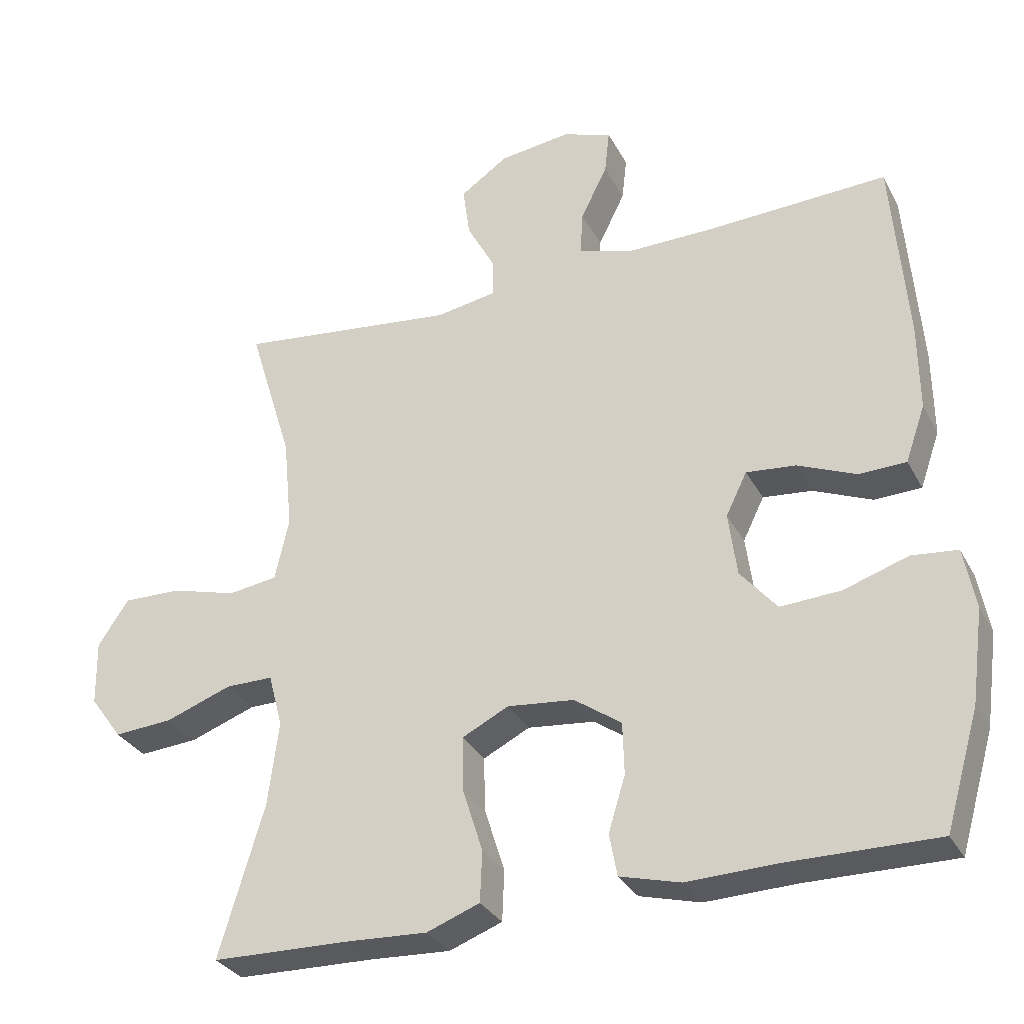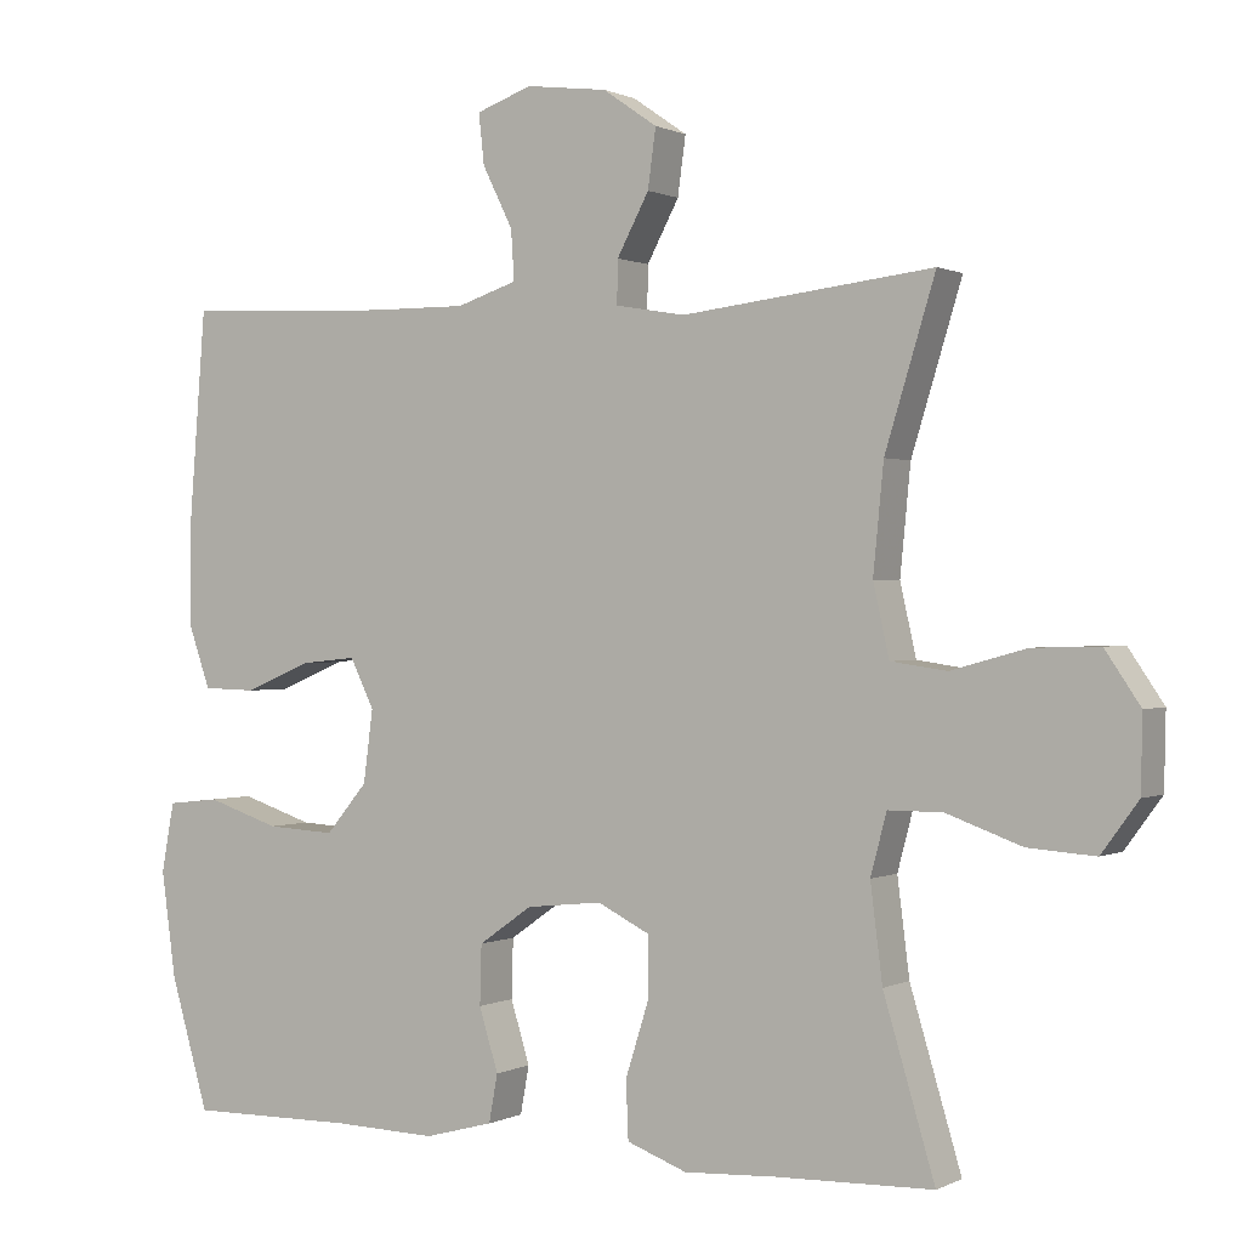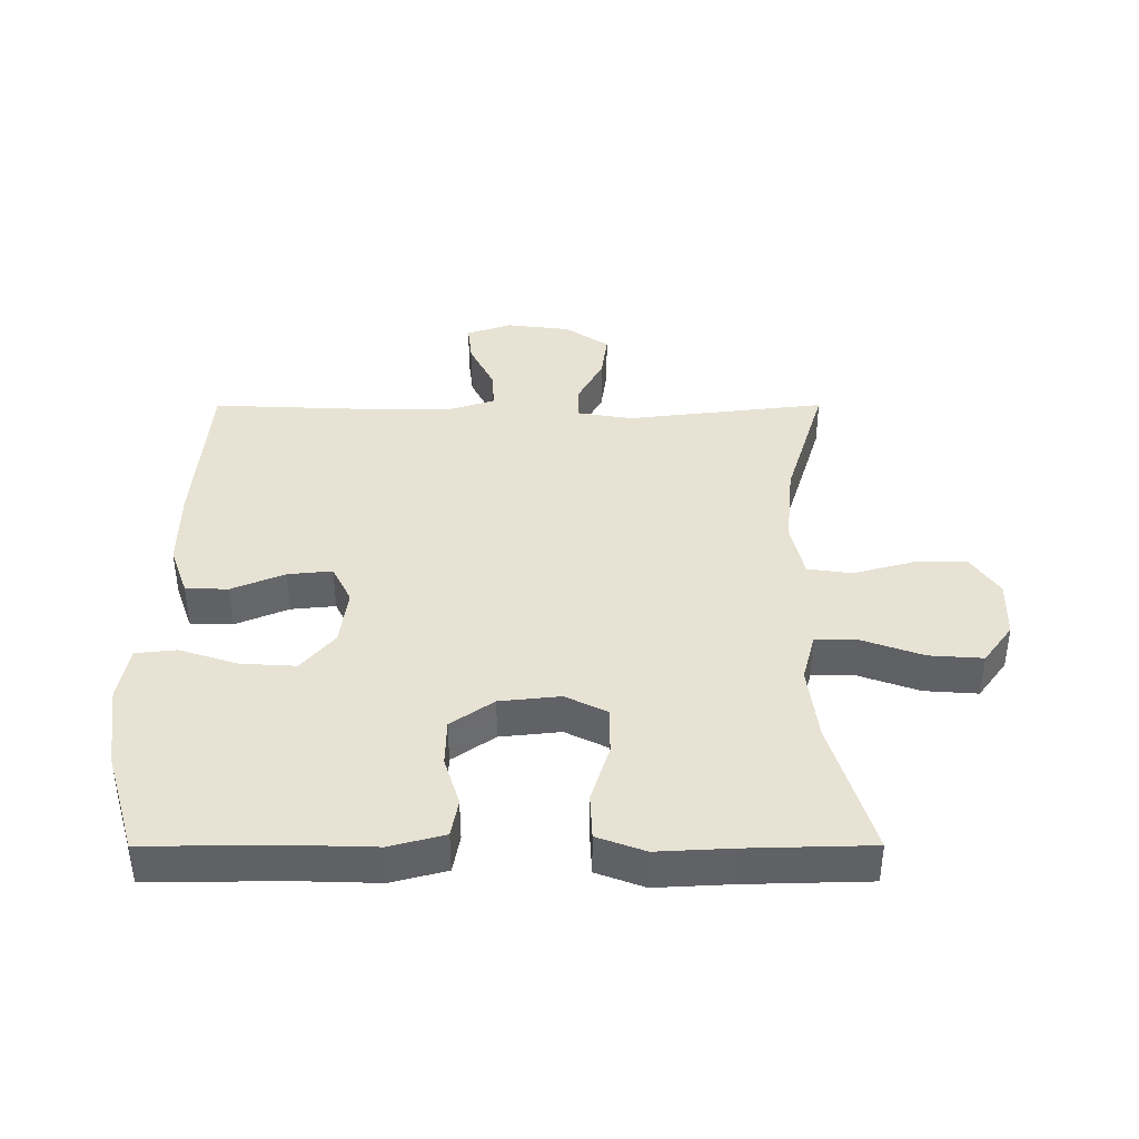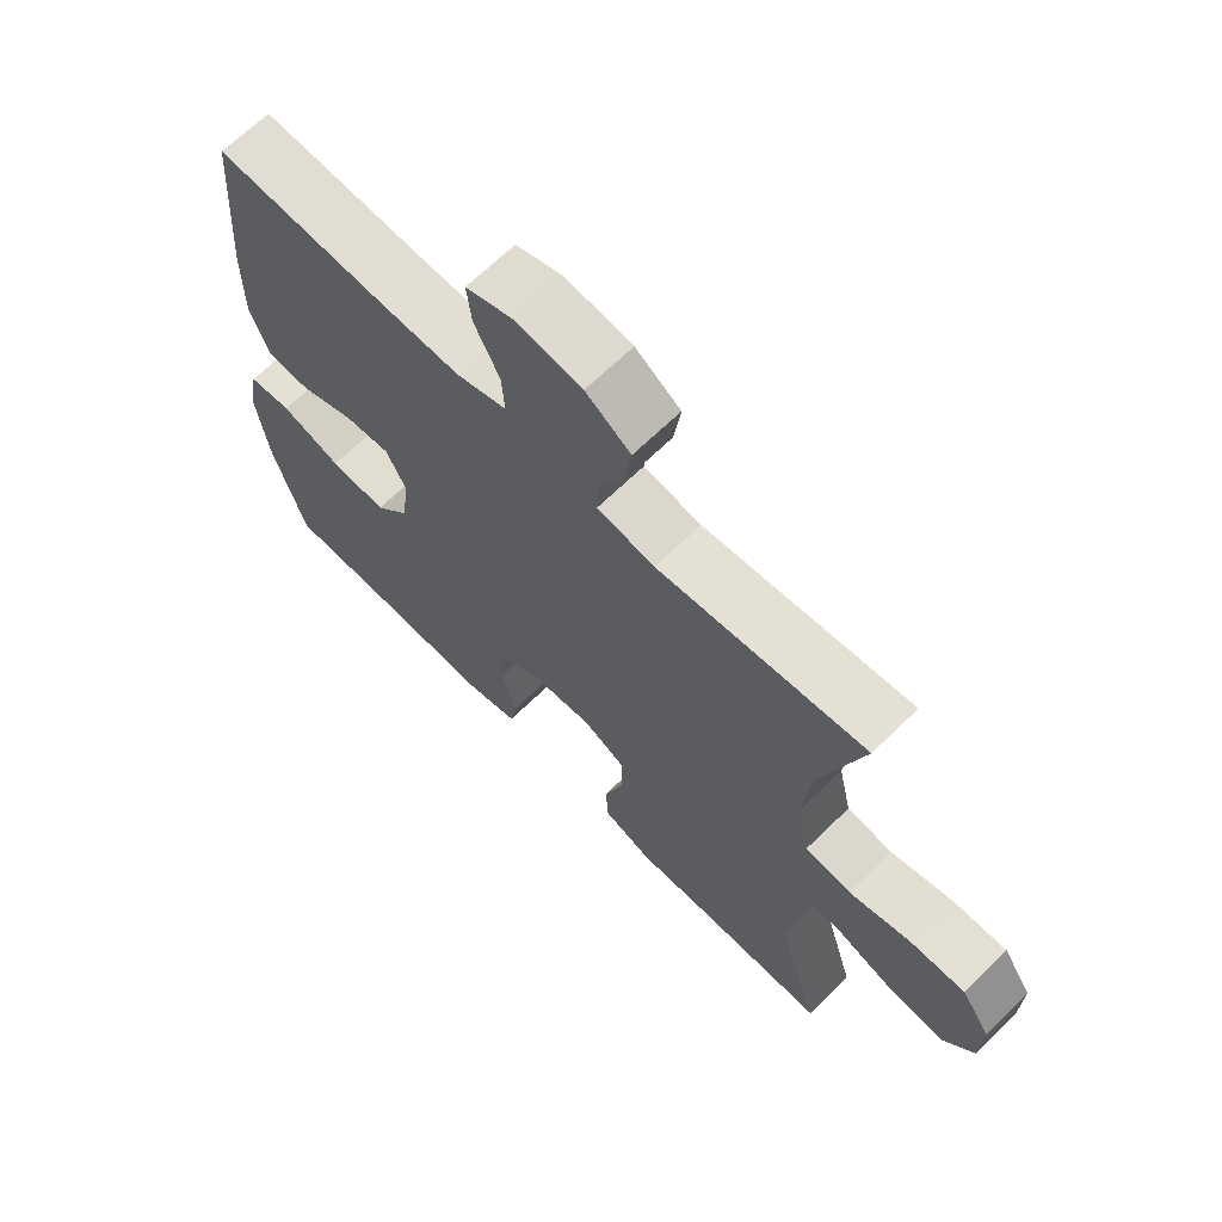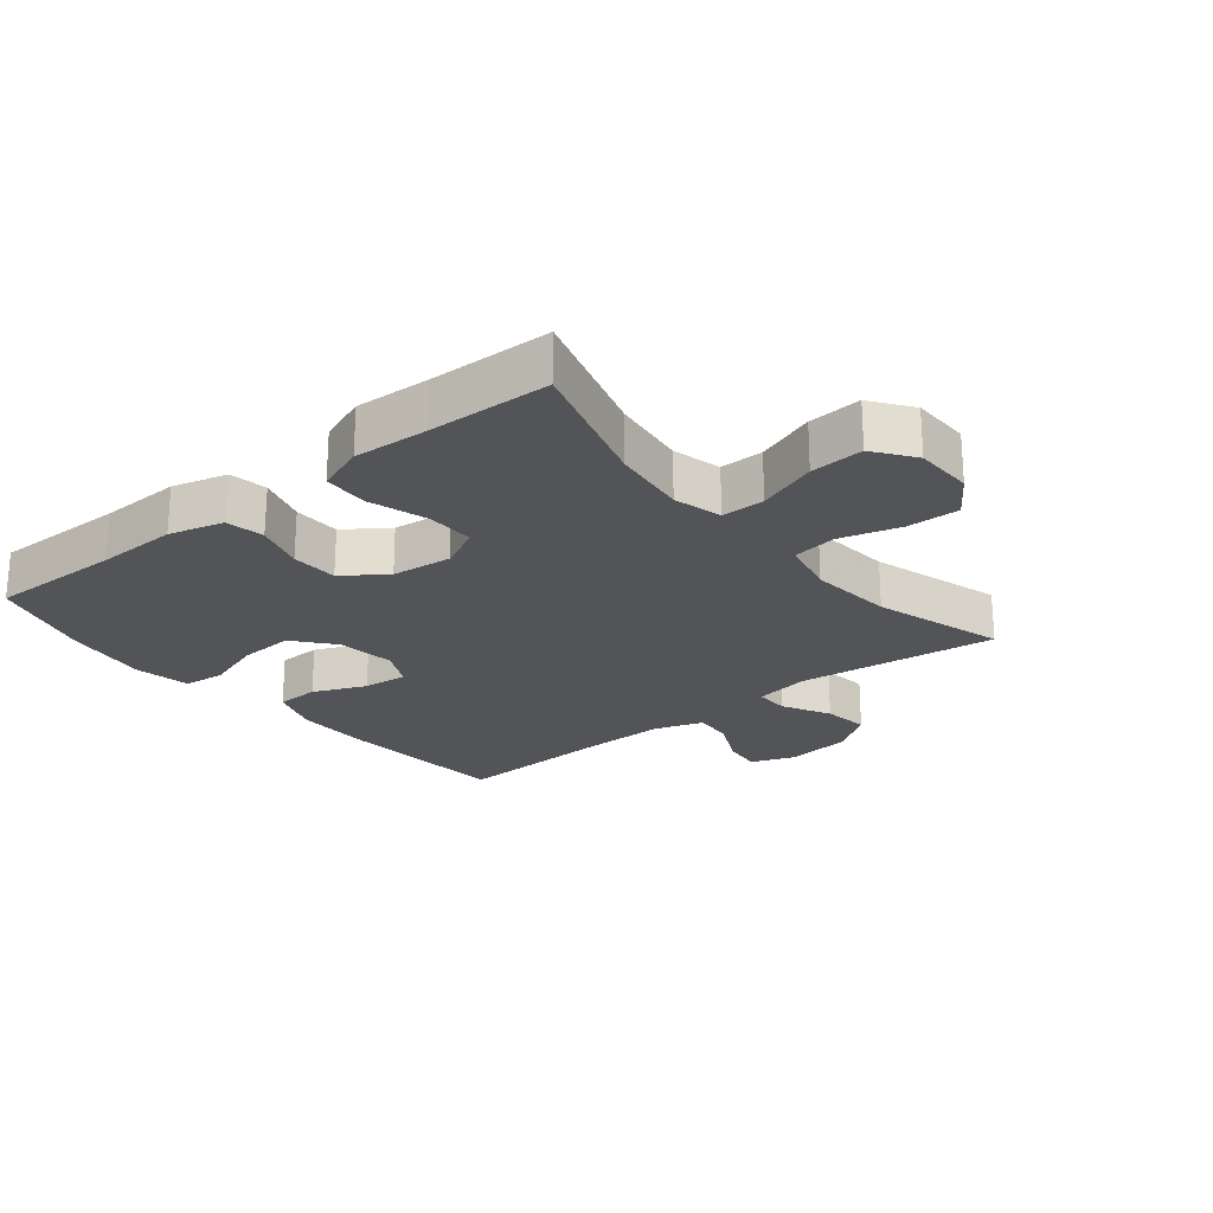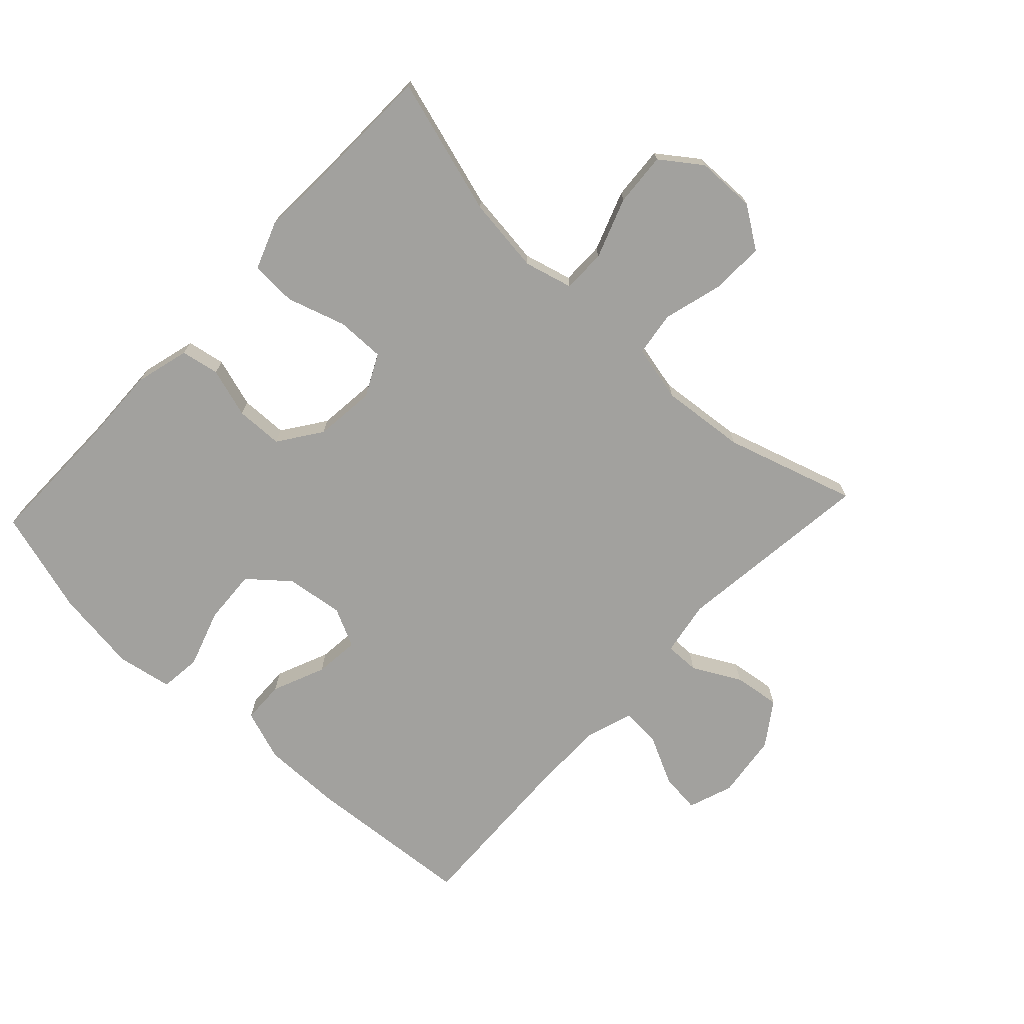
<metadata>
{"format":"obj","ext":"obj","renderer":"f3d","projection":"perspective","resolution":1024,"background":"white","views":[{"elev":-31.3,"azim":23.9,"up":"+Z"},{"elev":0.5,"azim":-149.7,"up":"+Z"},{"elev":39.7,"azim":179.9,"up":"+Y"},{"elev":67.0,"azim":-134.4,"up":"+Z"},{"elev":-23.1,"azim":-141.1,"up":"+Y"},{"elev":-72.1,"azim":-133.1,"up":"+Y"}]}
</metadata>
<code>
v -0.5 0.07 0.5
v -0.186 0.07 0.463
v -0.099 0.07 0.478
v -0.1 0.07 0.532
v -0.14 0.07 0.607
v -0.15 0.07 0.68
v -0.082 0.07 0.727
v 0.02 0.07 0.74
v 0.09 0.07 0.715
v 0.083 0.07 0.652
v 0.045 0.07 0.575
v 0.041 0.07 0.513
v 0.117 0.07 0.488
v 0.24 0.07 0.489
v 0.5 0.07 0.5
v 0.521 0.07 0.234
v 0.522 0.07 0.109
v 0.494 0.07 0.029
v 0.427 0.07 0.027
v 0.344 0.07 0.062
v 0.274 0.07 0.069
v 0.244 0.07 0.008
v 0.256 0.07 -0.083
v 0.308 0.07 -0.145
v 0.394 0.07 -0.14
v 0.485 0.07 -0.11
v 0.55 0.07 -0.117
v 0.566 0.07 -0.204
v 0.548 0.07 -0.336
v 0.5 0.07 -0.5
v 0.29 0.07 -0.498
v 0.162 0.07 -0.502
v 0.076 0.07 -0.479
v 0.065 0.07 -0.419
v 0.089 0.07 -0.341
v 0.087 0.07 -0.267
v 0.02 0.07 -0.22
v -0.075 0.07 -0.21
v -0.141 0.07 -0.243
v -0.14 0.07 -0.319
v -0.111 0.07 -0.411
v -0.114 0.07 -0.483
v -0.189 0.07 -0.511
v -0.305 0.07 -0.505
v -0.5 0.07 -0.5
v -0.436 0.07 -0.285
v -0.421 0.07 -0.166
v -0.441 0.07 -0.09
v -0.509 0.07 -0.09
v -0.603 0.07 -0.124
v -0.687 0.07 -0.13
v -0.733 0.07 -0.067
v -0.735 0.07 0.026
v -0.691 0.07 0.091
v -0.608 0.07 0.089
v -0.514 0.07 0.063
v -0.444 0.07 0.073
v -0.424 0.07 0.162
v -0.437 0.07 0.295
v -0.5 0 0.5
v -0.186 0 0.463
v -0.099 0 0.478
v -0.1 0 0.532
v -0.14 0 0.607
v -0.15 0 0.68
v -0.082 0 0.727
v 0.02 0 0.74
v 0.09 0 0.715
v 0.083 0 0.652
v 0.045 0 0.575
v 0.041 0 0.513
v 0.117 0 0.488
v 0.24 0 0.489
v 0.5 0 0.5
v 0.521 0 0.234
v 0.522 0 0.109
v 0.494 0 0.029
v 0.427 0 0.027
v 0.344 0 0.062
v 0.274 0 0.069
v 0.244 0 0.008
v 0.256 0 -0.083
v 0.308 0 -0.145
v 0.394 0 -0.14
v 0.485 0 -0.11
v 0.55 0 -0.117
v 0.566 0 -0.204
v 0.548 0 -0.336
v 0.5 0 -0.5
v 0.29 0 -0.498
v 0.162 0 -0.502
v 0.076 0 -0.479
v 0.065 0 -0.419
v 0.089 0 -0.341
v 0.087 0 -0.267
v 0.02 0 -0.22
v -0.075 0 -0.21
v -0.141 0 -0.243
v -0.14 0 -0.319
v -0.111 0 -0.411
v -0.114 0 -0.483
v -0.189 0 -0.511
v -0.305 0 -0.505
v -0.5 0 -0.5
v -0.436 0 -0.285
v -0.421 0 -0.166
v -0.441 0 -0.09
v -0.509 0 -0.09
v -0.603 0 -0.124
v -0.687 0 -0.13
v -0.733 0 -0.067
v -0.735 0 0.026
v -0.691 0 0.091
v -0.608 0 0.089
v -0.514 0 0.063
v -0.444 0 0.073
v -0.424 0 0.162
v -0.437 0 0.295
f 54 55 56
f 53 54 56
f 52 53 56
f 51 52 56
f 50 51 56
f 49 50 56
f 48 49 56 57
f 47 48 57 58
f 44 45 46
f 44 46 47
f 43 44 47
f 42 43 47
f 41 42 47
f 40 41 47
f 39 40 47 58
f 33 34 35
f 32 33 35
f 31 32 35
f 31 35 36
f 30 31 36
f 29 30 36
f 28 29 36
f 27 28 36
f 26 27 36
f 25 26 36
f 24 25 36 37
f 18 19 20
f 17 18 20
f 16 17 20
f 15 16 20
f 14 15 20
f 13 14 20 21
f 12 13 21 22
f 9 10 11
f 8 9 11
f 7 8 11
f 6 7 11
f 5 6 11
f 4 5 11
f 3 4 11 12
f 59 1 2
f 59 2 3
f 58 59 3
f 39 58 3
f 38 39 3
f 12 22 23
f 3 12 23
f 38 3 23
f 37 38 23
f 23 24 37
f 115 114 113
f 115 113 112
f 115 112 111
f 115 111 110
f 115 110 109
f 115 109 108
f 116 115 108 107
f 117 116 107 106
f 105 104 103
f 106 105 103
f 106 103 102
f 106 102 101
f 106 101 100
f 106 100 99
f 117 106 99 98
f 94 93 92
f 94 92 91
f 94 91 90
f 95 94 90
f 95 90 89
f 95 89 88
f 95 88 87
f 95 87 86
f 95 86 85
f 95 85 84
f 96 95 84 83
f 79 78 77
f 79 77 76
f 79 76 75
f 79 75 74
f 79 74 73
f 80 79 73 72
f 81 80 72 71
f 70 69 68
f 70 68 67
f 70 67 66
f 70 66 65
f 70 65 64
f 70 64 63
f 71 70 63 62
f 61 60 118
f 62 61 118
f 62 118 117
f 62 117 98
f 62 98 97
f 82 81 71
f 82 71 62
f 82 62 97
f 82 97 96
f 96 83 82
f 1 60 61 2
f 2 61 62 3
f 3 62 63 4
f 4 63 64 5
f 5 64 65 6
f 6 65 66 7
f 7 66 67 8
f 8 67 68 9
f 9 68 69 10
f 10 69 70 11
f 11 70 71 12
f 12 71 72 13
f 13 72 73 14
f 14 73 74 15
f 15 74 75 16
f 16 75 76 17
f 17 76 77 18
f 18 77 78 19
f 19 78 79 20
f 20 79 80 21
f 21 80 81 22
f 22 81 82 23
f 23 82 83 24
f 24 83 84 25
f 25 84 85 26
f 26 85 86 27
f 27 86 87 28
f 28 87 88 29
f 29 88 89 30
f 30 89 90 31
f 31 90 91 32
f 32 91 92 33
f 33 92 93 34
f 34 93 94 35
f 35 94 95 36
f 36 95 96 37
f 37 96 97 38
f 38 97 98 39
f 39 98 99 40
f 40 99 100 41
f 41 100 101 42
f 42 101 102 43
f 43 102 103 44
f 44 103 104 45
f 45 104 105 46
f 46 105 106 47
f 47 106 107 48
f 48 107 108 49
f 49 108 109 50
f 50 109 110 51
f 51 110 111 52
f 52 111 112 53
f 53 112 113 54
f 54 113 114 55
f 55 114 115 56
f 56 115 116 57
f 57 116 117 58
f 58 117 118 59
f 59 118 60 1

</code>
